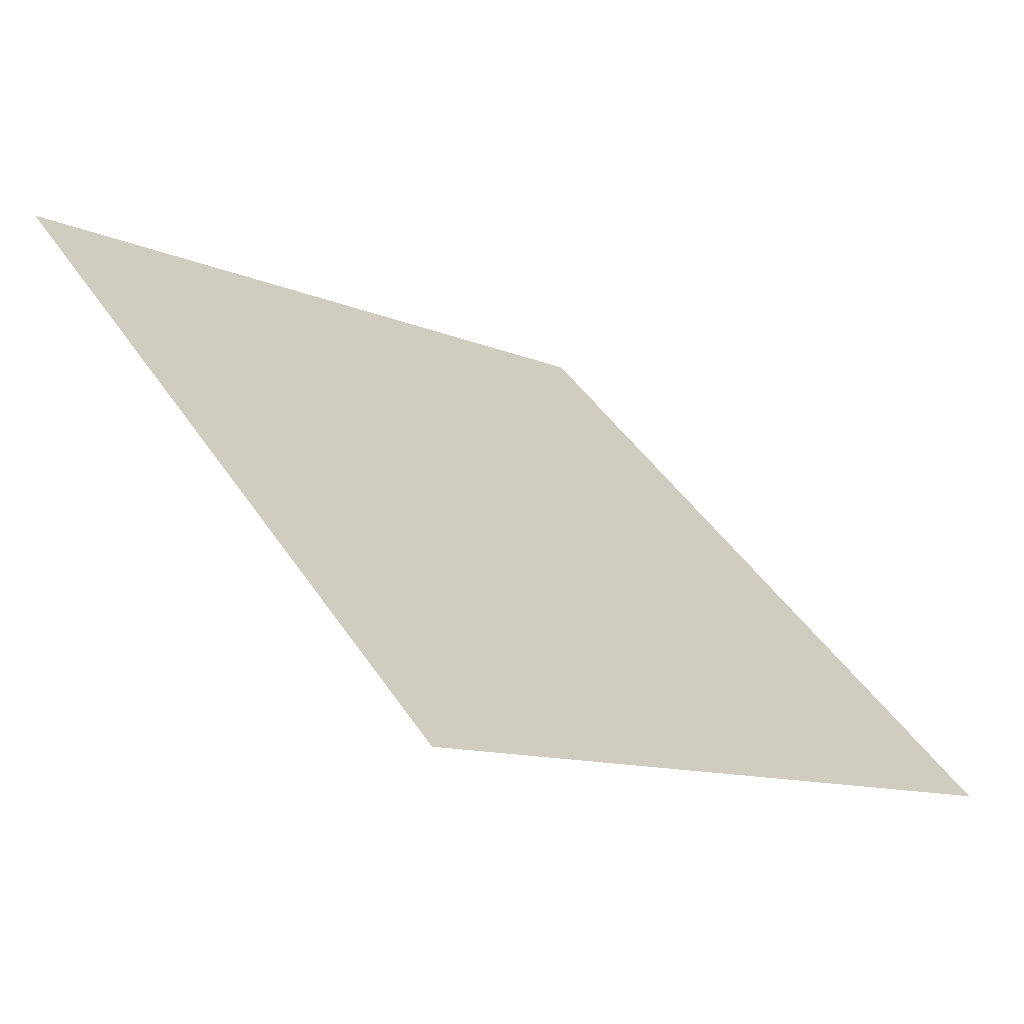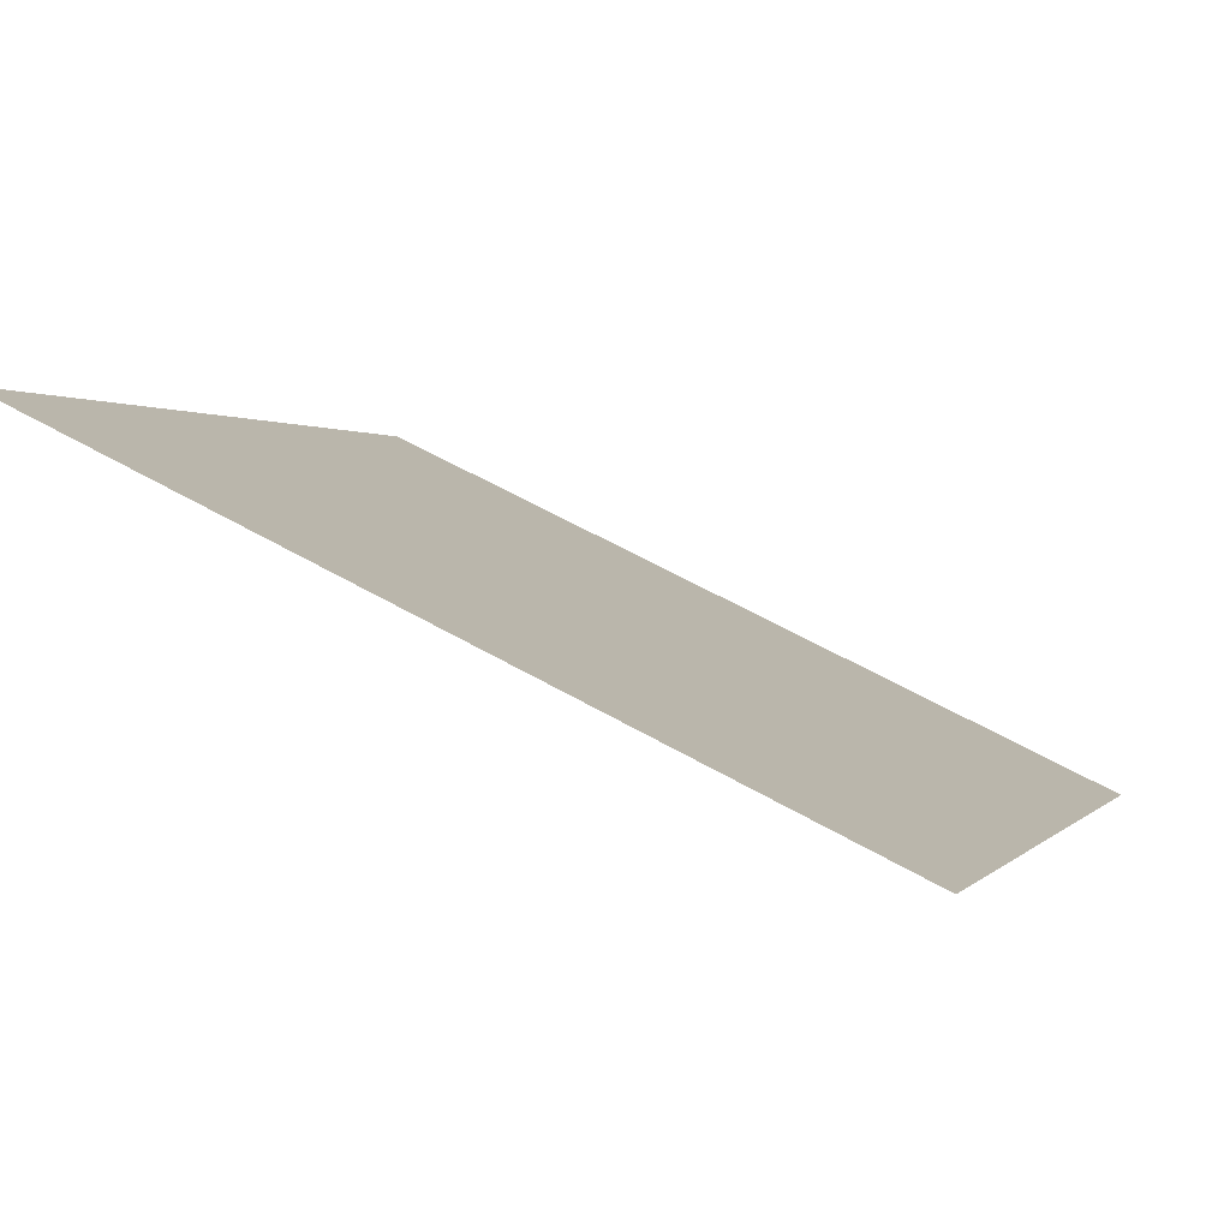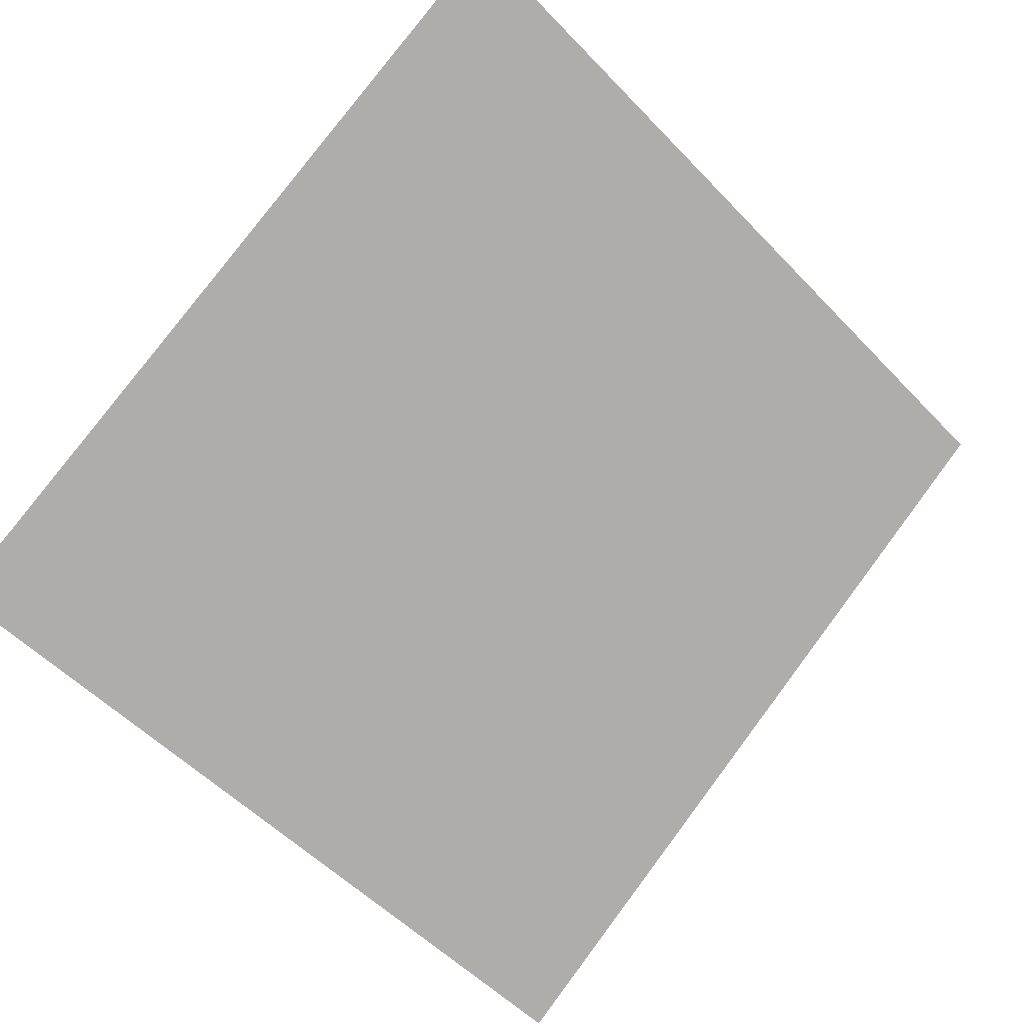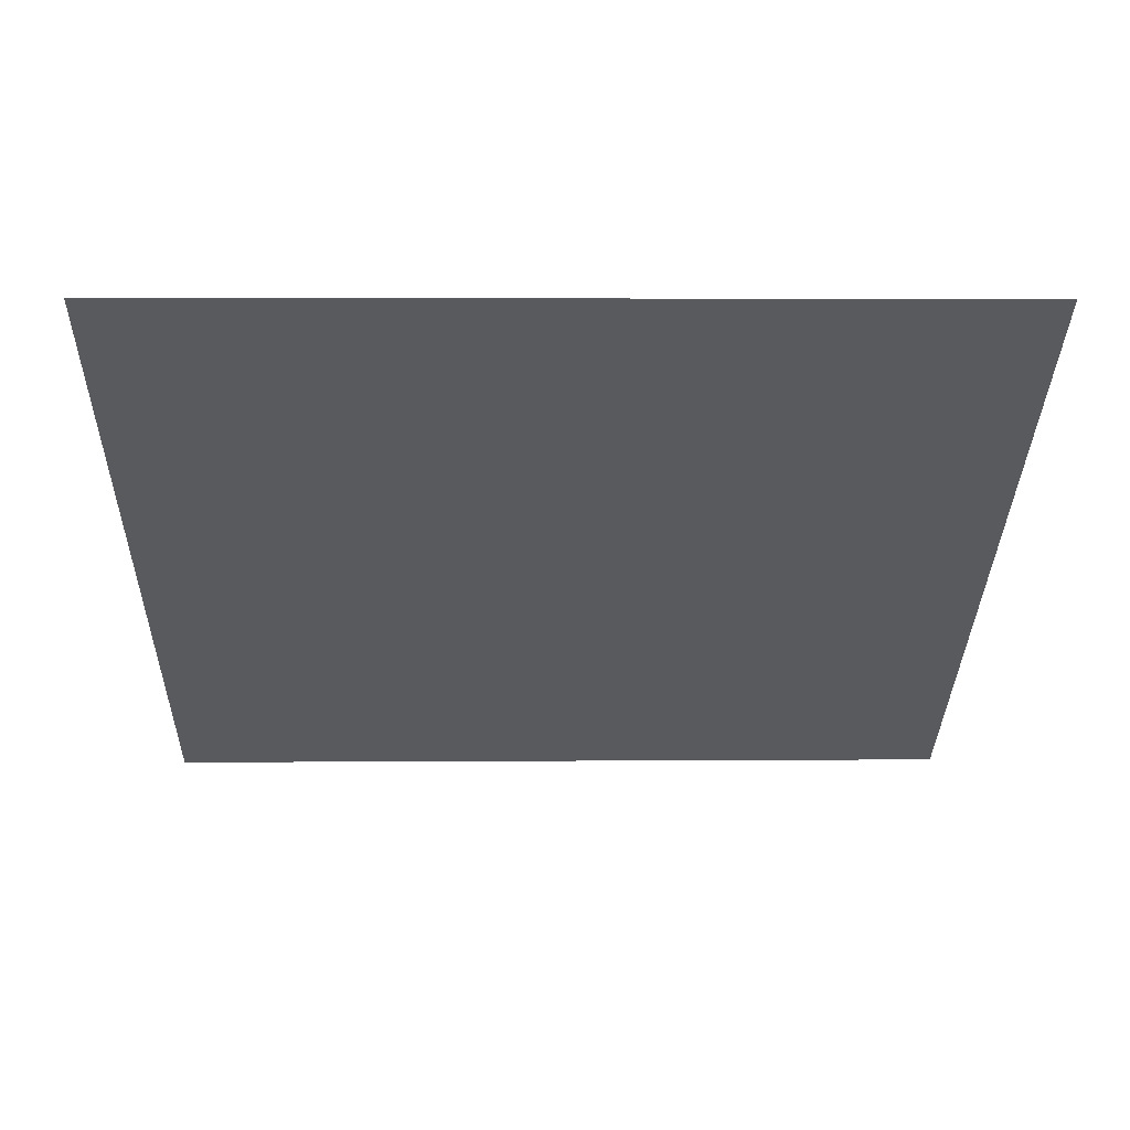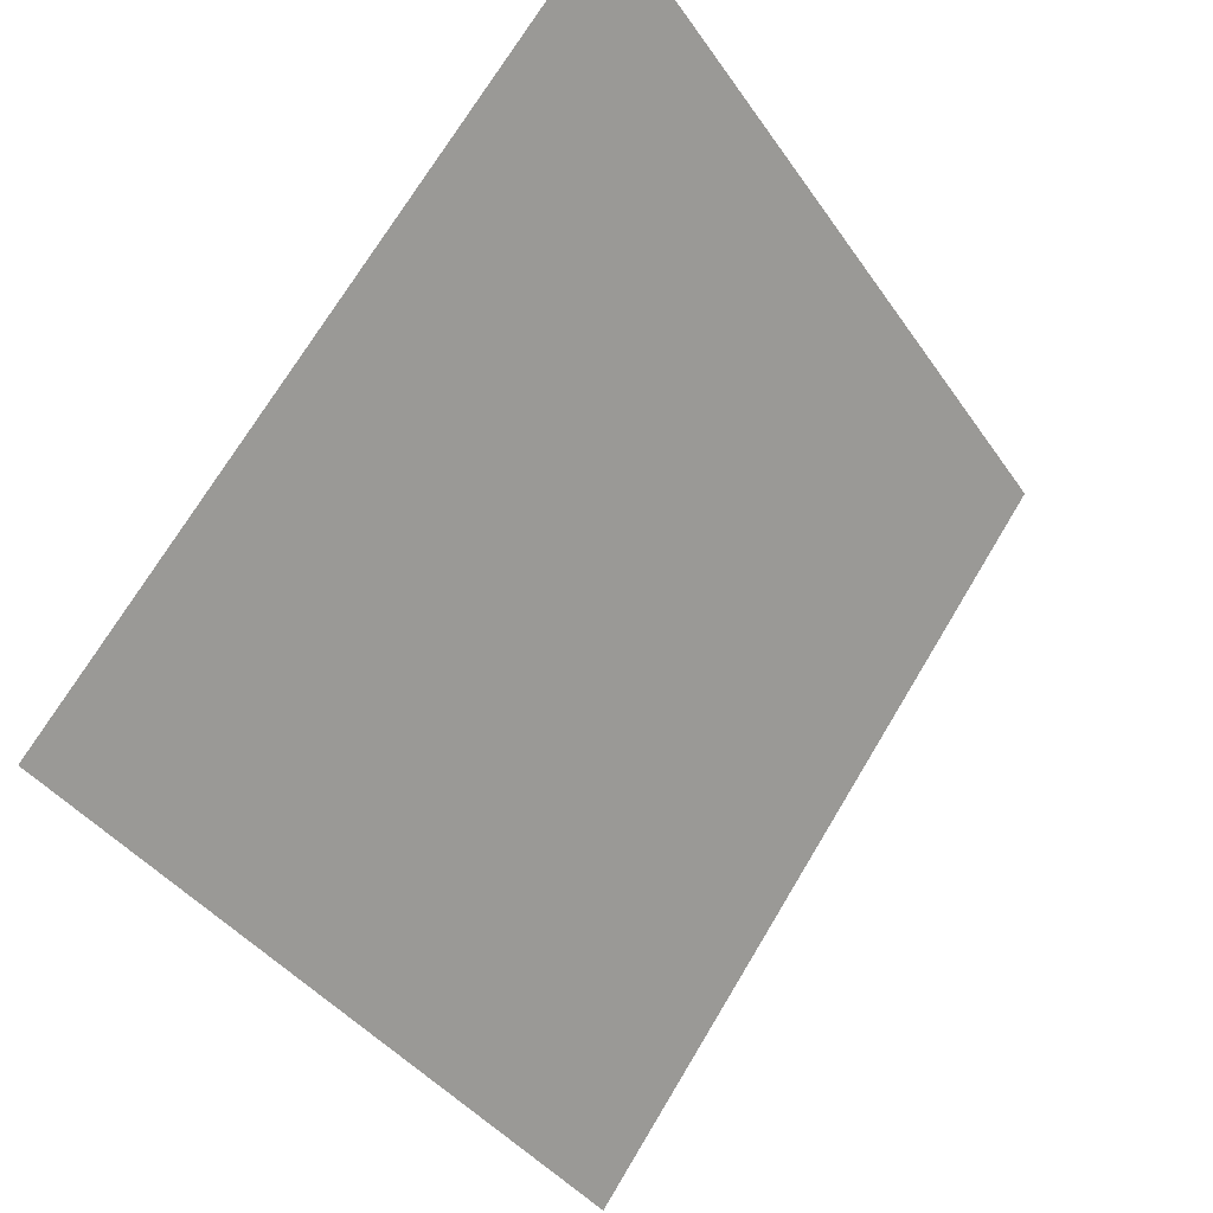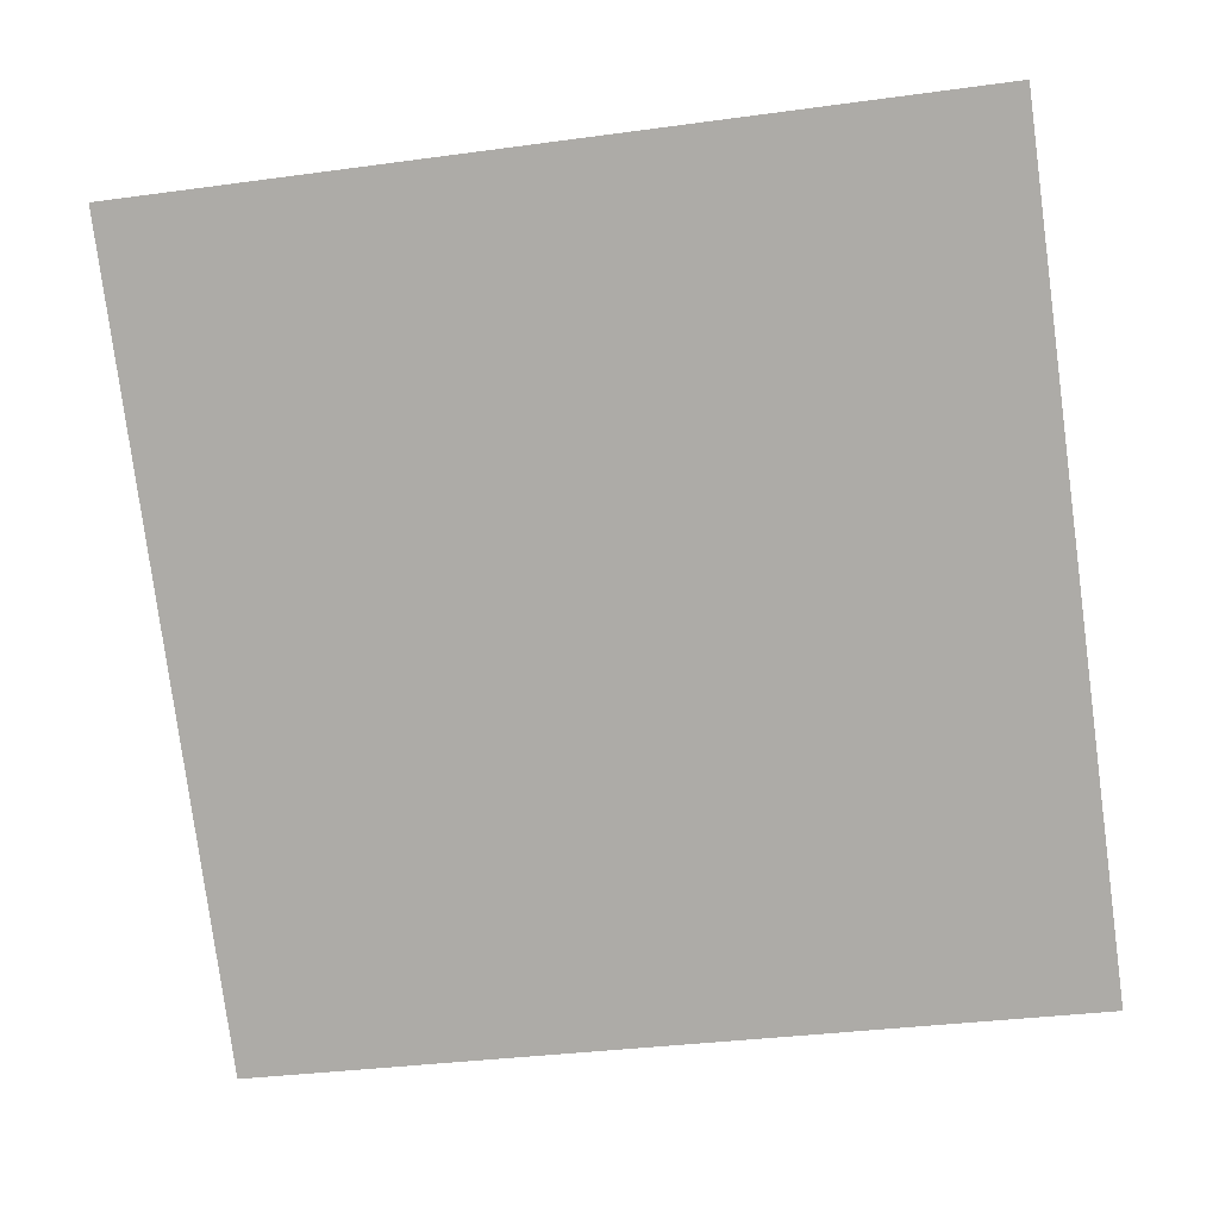
<metadata>
{"format":"obj","ext":"obj","renderer":"f3d","projection":"perspective","resolution":1024,"background":"white","views":[{"elev":43.3,"azim":59.1,"up":"+Y"},{"elev":58.4,"azim":-150.5,"up":"+Z"},{"elev":-51.8,"azim":-47.2,"up":"+Y"},{"elev":-68.5,"azim":-179.9,"up":"+Y"},{"elev":-39.3,"azim":119.1,"up":"+Z"},{"elev":-41.9,"azim":10.8,"up":"+Y"}]}
</metadata>
<code>
v -0.09563 0.8747 0.6237
v -0.1022 0.8749 0.6237
v -0.1021 0.8788 0.629
v -0.09551 0.8787 0.6289
f 4 3 2 1

</code>
